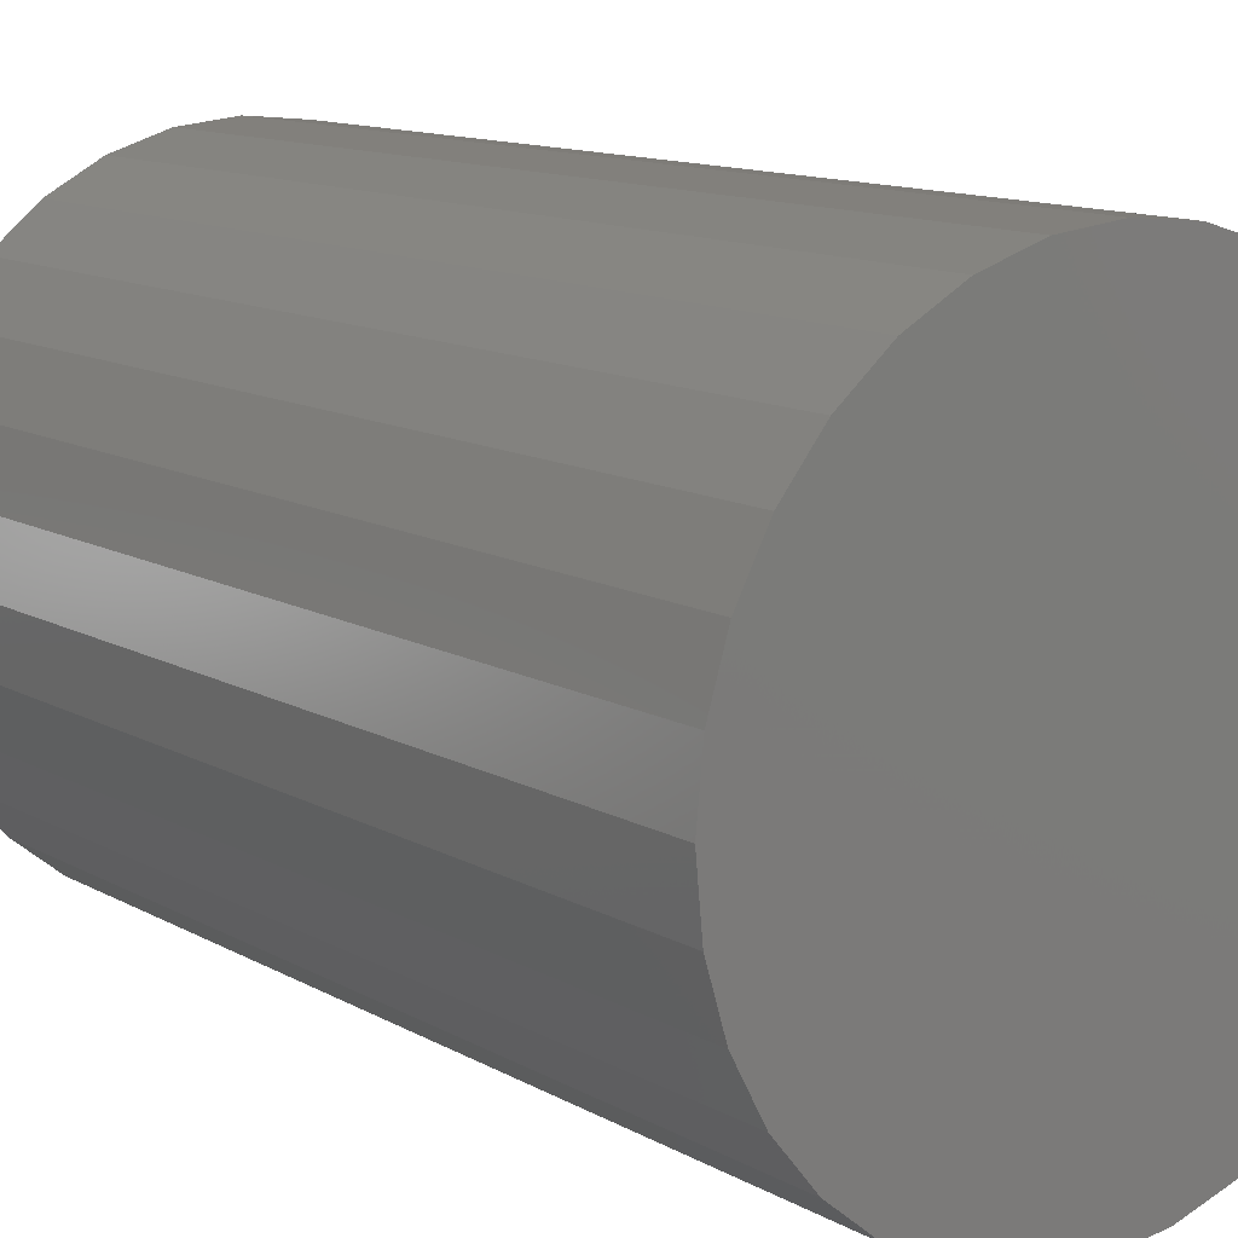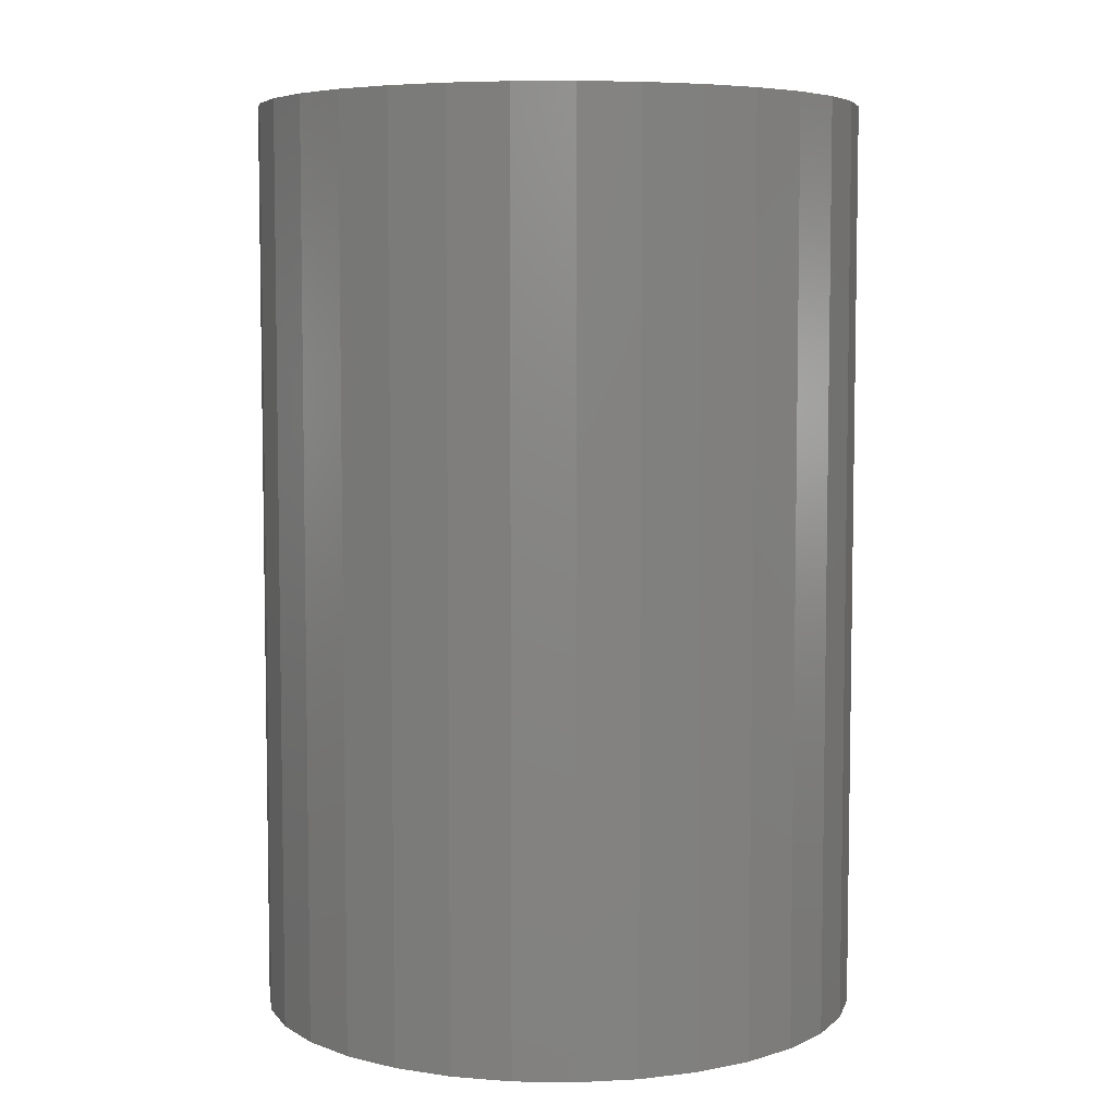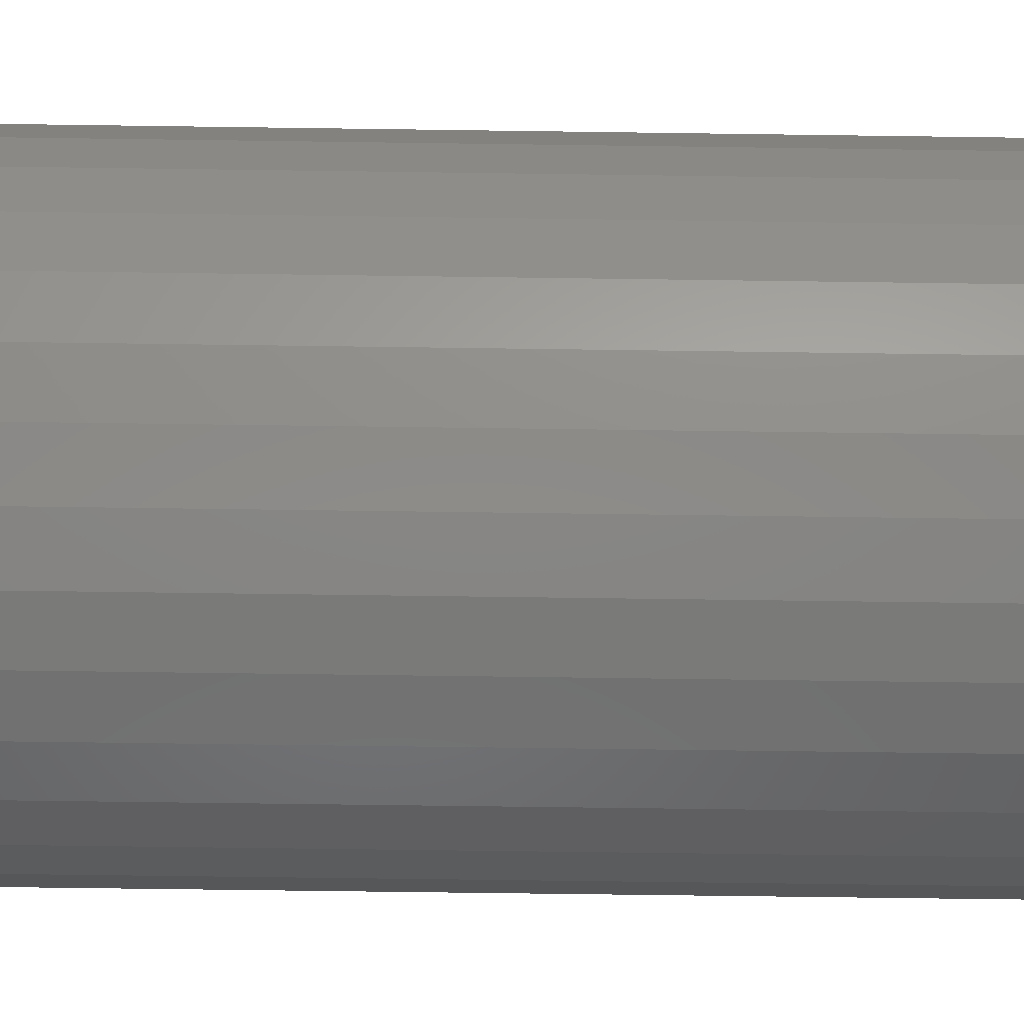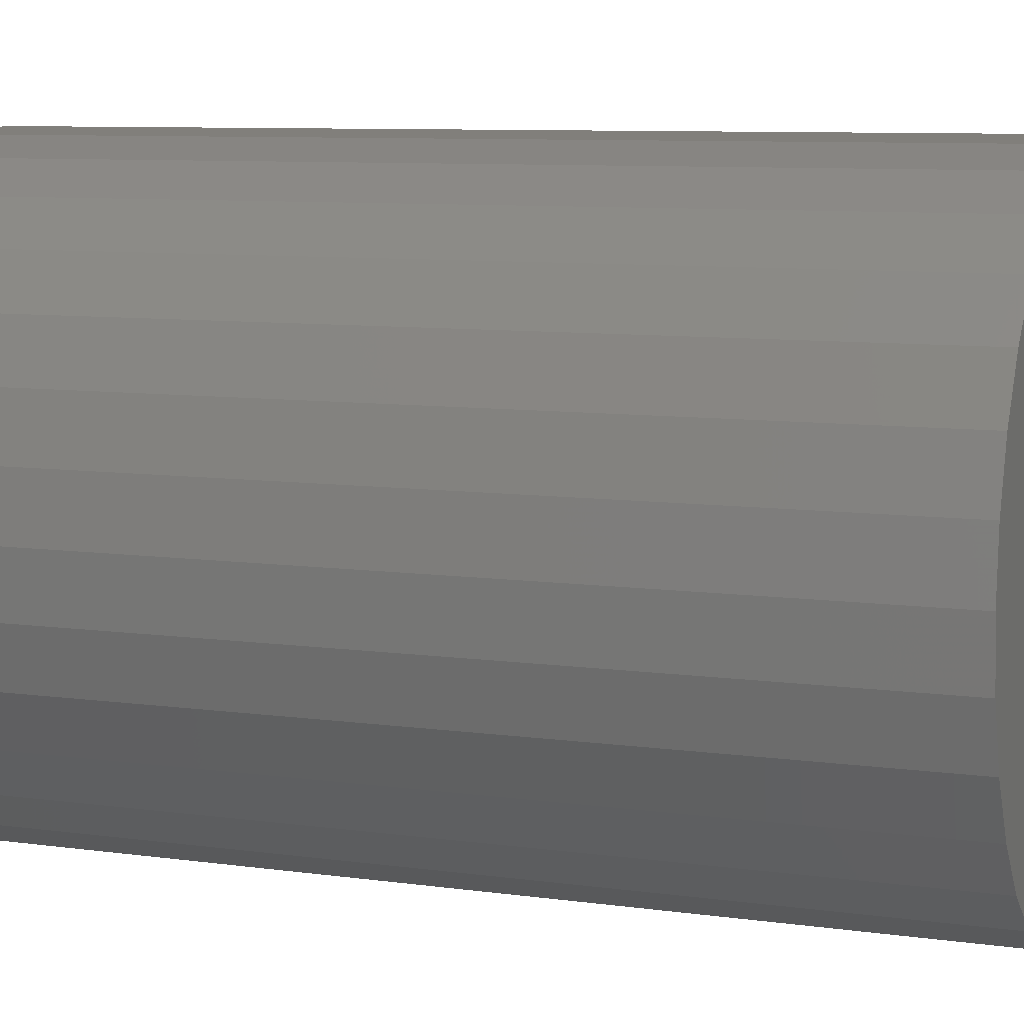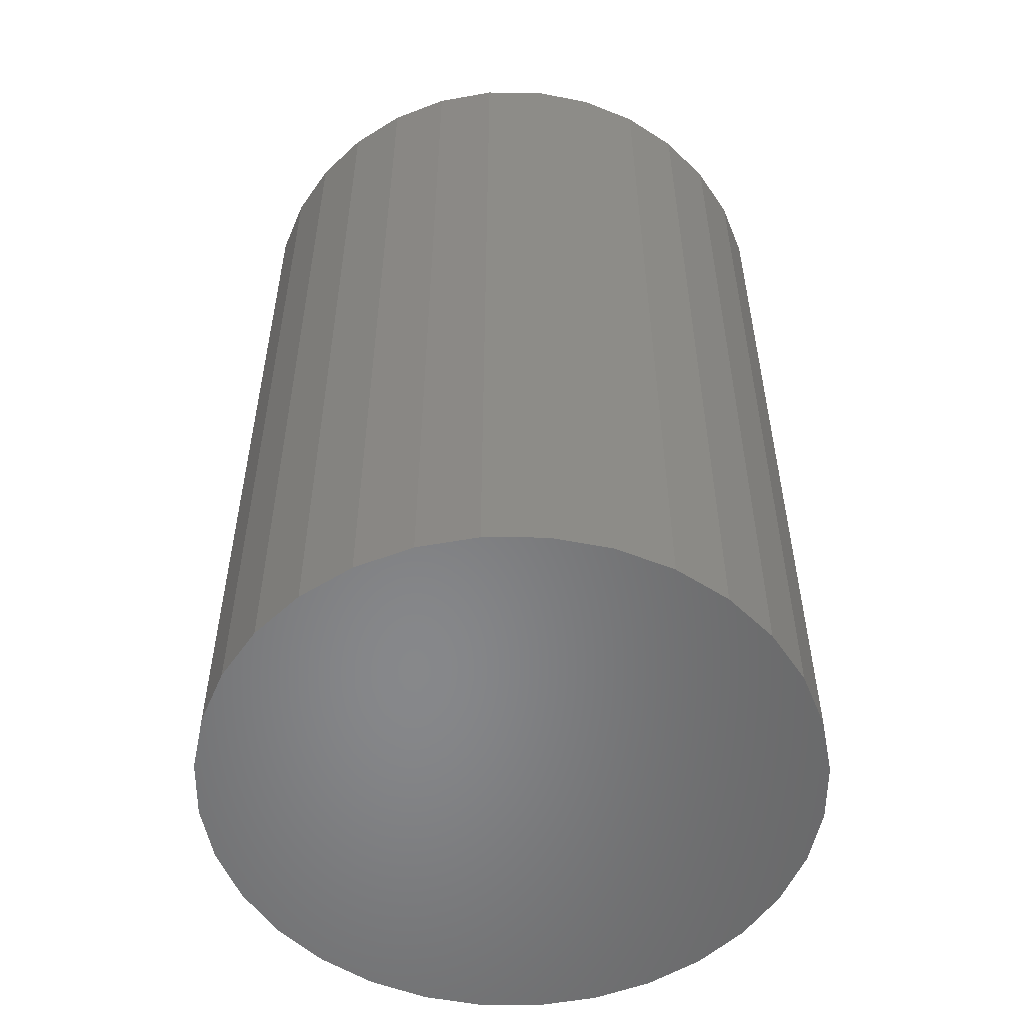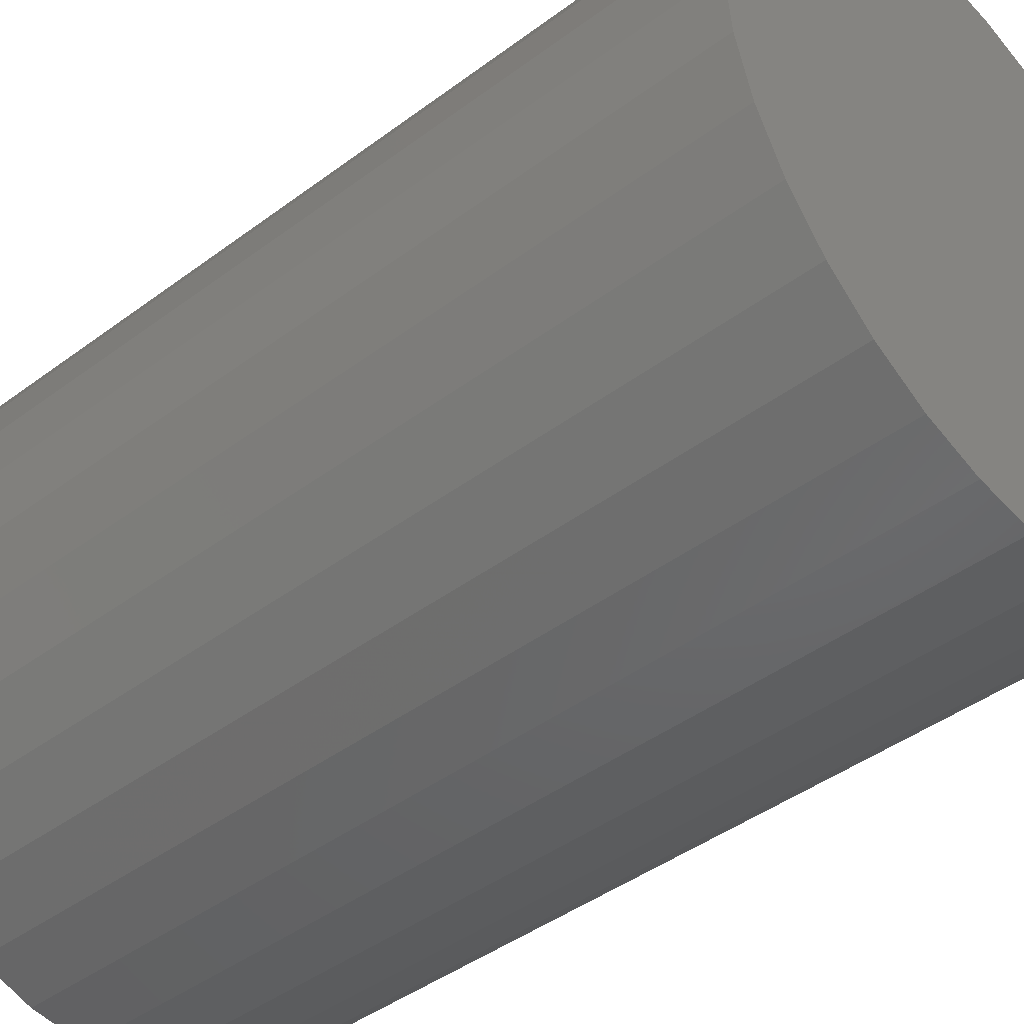
<metadata>
{"format":"stl","ext":"stl","renderer":"f3d","projection":"perspective","resolution":1024,"background":"white","views":[{"elev":12.2,"azim":-37.6,"up":"+Z"},{"elev":6.0,"azim":-3.1,"up":"+Y"},{"elev":-67.4,"azim":-90.8,"up":"+Z"},{"elev":8.3,"azim":111.4,"up":"+Z"},{"elev":-54.3,"azim":-107.3,"up":"+Y"},{"elev":-43.2,"azim":-48.5,"up":"+Z"}]}
</metadata>
<code>
# stl→obj: 64 verts, 124 faces
v -0.05063 -0.9062 0.2942
v 0.06642 -0.9062 0.2942
v 0.007895 -0.9062 0.3
v 0.1227 -0.9062 0.2772
v -0.1069 -0.9062 0.2772
v 0.1746 -0.9062 0.2494
v -0.1588 -0.9062 0.2494
v 0.22 -0.9062 0.2121
v -0.2042 -0.9062 0.2121
v 0.2573 -0.9062 0.1667
v -0.2415 -0.9062 0.1667
v 0.2851 -0.9062 0.1148
v -0.2693 -0.9062 0.1148
v 0.3021 -0.9062 0.05853
v -0.2863 -0.9062 0.05853
v 0.3079 -0.9062 -1.383e-16
v -0.2921 -0.9062 6.151e-16
v 0.3021 -0.9062 -0.05853
v -0.2863 -0.9062 -0.05853
v 0.2851 -0.9062 -0.1148
v -0.2693 -0.9062 -0.1148
v 0.2573 -0.9062 -0.1667
v -0.2415 -0.9062 -0.1667
v 0.22 -0.9062 -0.2121
v -0.2042 -0.9062 -0.2121
v 0.1746 -0.9062 -0.2494
v -0.1588 -0.9062 -0.2494
v 0.1227 -0.9062 -0.2772
v -0.1069 -0.9062 -0.2772
v 0.06642 -0.9062 -0.2942
v -0.05063 -0.9062 -0.2942
v 0.007895 -0.9062 -0.3
v 0.007895 8.327e-17 0.3
v 0.06642 8.976e-17 0.2942
v -0.05063 7.677e-17 0.2942
v 0.007895 8.327e-17 -0.3
v -0.05063 7.677e-17 -0.2942
v 0.06642 8.976e-17 -0.2942
v -0.1069 7.052e-17 -0.2772
v 0.1227 9.601e-17 -0.2772
v -0.1588 6.476e-17 -0.2494
v 0.1746 1.018e-16 -0.2494
v -0.2042 5.972e-17 -0.2121
v 0.22 1.068e-16 -0.2121
v -0.2415 5.557e-17 -0.1667
v 0.2573 1.11e-16 -0.1667
v -0.2693 5.25e-17 -0.1148
v 0.2851 1.14e-16 -0.1148
v -0.2863 5.06e-17 -0.05853
v 0.3021 1.159e-16 -0.05853
v -0.2921 4.996e-17 6.151e-16
v 0.3079 1.166e-16 -1.383e-16
v -0.2863 5.06e-17 0.05853
v 0.3021 1.159e-16 0.05853
v -0.2693 5.25e-17 0.1148
v 0.2851 1.14e-16 0.1148
v -0.2415 5.557e-17 0.1667
v 0.2573 1.11e-16 0.1667
v -0.2042 5.972e-17 0.2121
v 0.22 1.068e-16 0.2121
v -0.1588 6.476e-17 0.2494
v 0.1746 1.018e-16 0.2494
v -0.1069 7.052e-17 0.2772
v 0.1227 9.601e-17 0.2772
f 1 2 3
f 2 1 4
f 4 1 5
f 4 5 6
f 6 5 7
f 6 7 8
f 8 7 9
f 8 9 10
f 10 9 11
f 10 11 12
f 12 11 13
f 12 13 14
f 14 13 15
f 14 15 16
f 16 15 17
f 16 17 18
f 18 17 19
f 18 19 20
f 20 19 21
f 20 21 22
f 22 21 23
f 22 23 24
f 24 23 25
f 24 25 26
f 26 25 27
f 26 27 28
f 28 27 29
f 28 29 30
f 30 29 31
f 30 31 32
f 33 34 35
f 36 37 38
f 38 37 39
f 38 39 40
f 40 39 41
f 40 41 42
f 42 41 43
f 42 43 44
f 44 43 45
f 44 45 46
f 46 45 47
f 46 47 48
f 48 47 49
f 48 49 50
f 50 49 51
f 50 51 52
f 52 51 53
f 52 53 54
f 54 53 55
f 54 55 56
f 56 55 57
f 56 57 58
f 58 57 59
f 58 59 60
f 60 59 61
f 60 61 62
f 62 61 63
f 62 63 64
f 64 63 35
f 64 35 34
f 52 16 50
f 50 16 18
f 50 18 48
f 48 18 20
f 48 20 46
f 46 20 22
f 46 22 44
f 44 22 24
f 44 24 42
f 42 24 26
f 42 26 40
f 40 26 28
f 40 28 38
f 38 28 30
f 38 30 36
f 36 30 32
f 36 32 37
f 37 32 31
f 37 31 39
f 39 31 29
f 39 29 41
f 41 29 27
f 41 27 43
f 43 27 25
f 43 25 45
f 45 25 23
f 45 23 47
f 47 23 21
f 47 21 49
f 49 21 19
f 49 19 51
f 51 19 17
f 51 17 53
f 53 17 15
f 53 15 55
f 55 15 13
f 55 13 57
f 57 13 11
f 57 11 59
f 59 11 9
f 59 9 61
f 61 9 7
f 61 7 63
f 63 7 5
f 63 5 35
f 35 5 1
f 35 1 33
f 33 1 3
f 33 3 34
f 34 3 2
f 34 2 64
f 64 2 4
f 64 4 62
f 62 4 6
f 62 6 60
f 60 6 8
f 60 8 58
f 58 8 10
f 58 10 56
f 56 10 12
f 56 12 54
f 54 12 14
f 54 14 52
f 52 14 16

</code>
